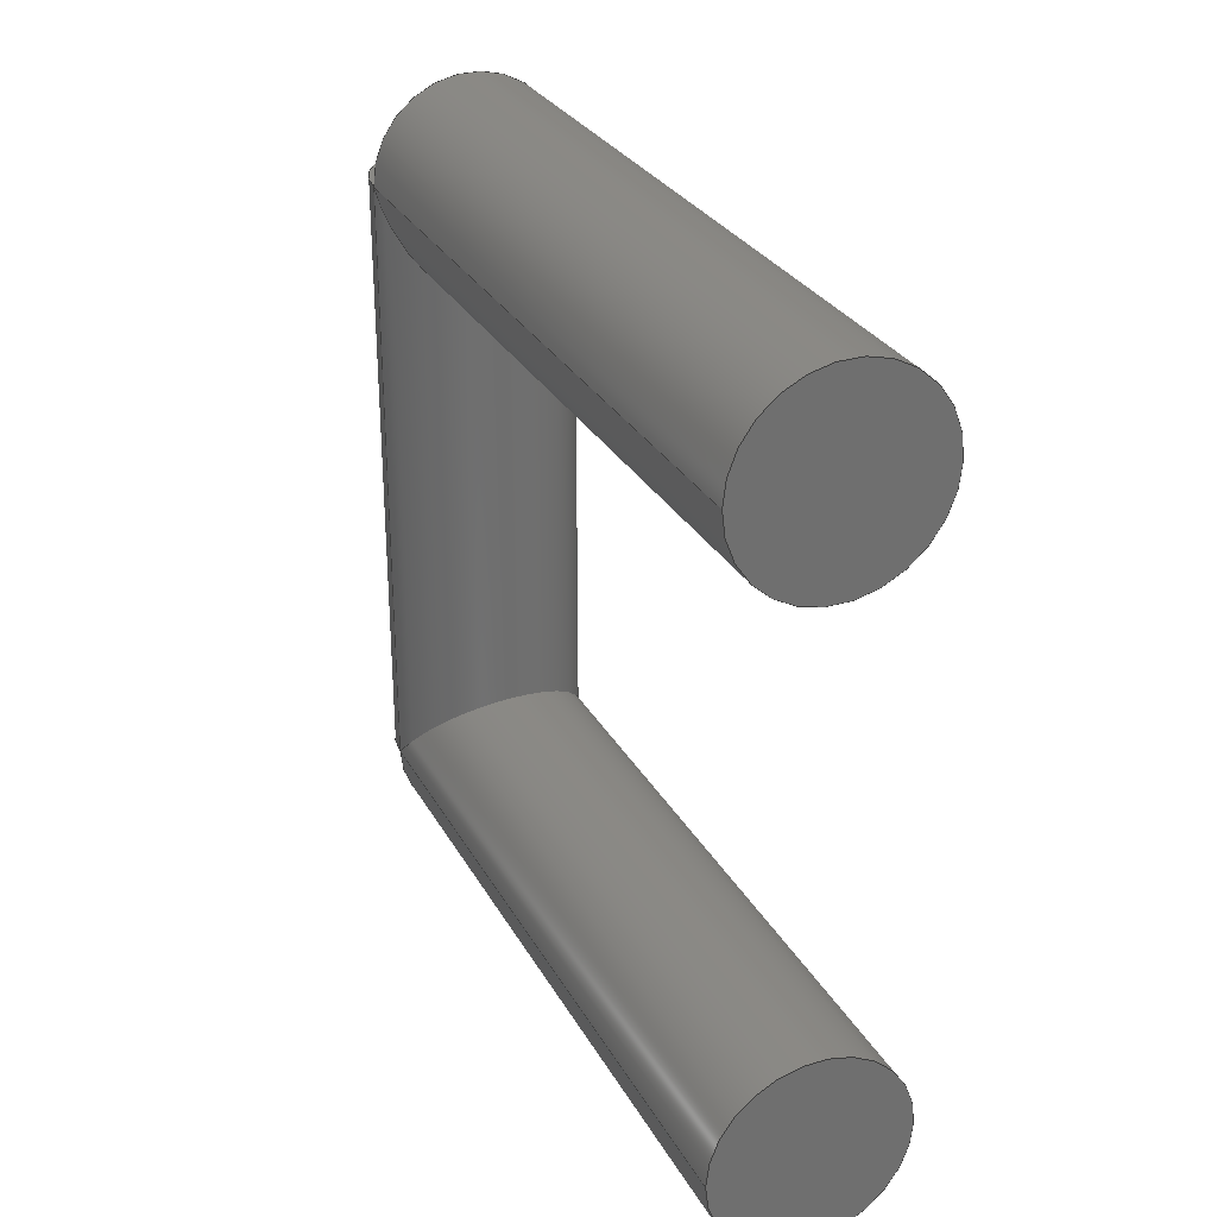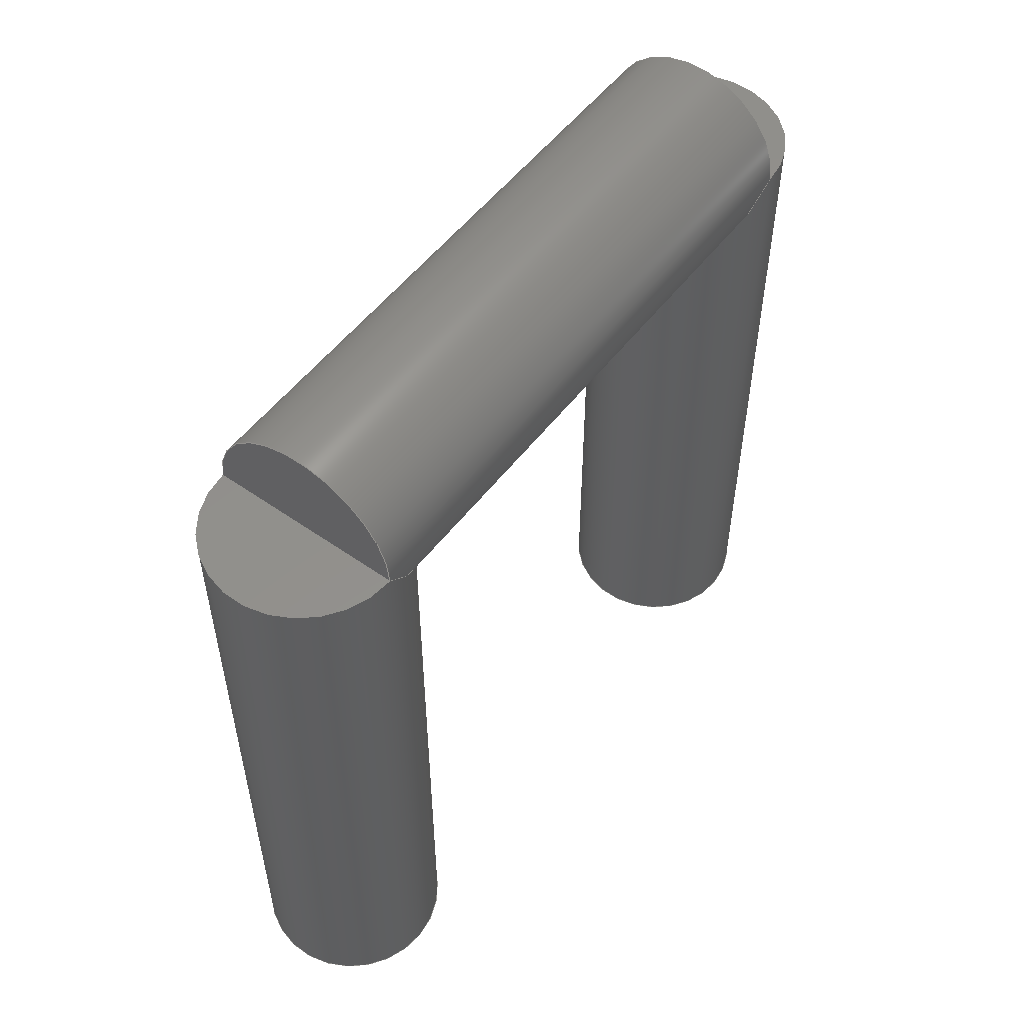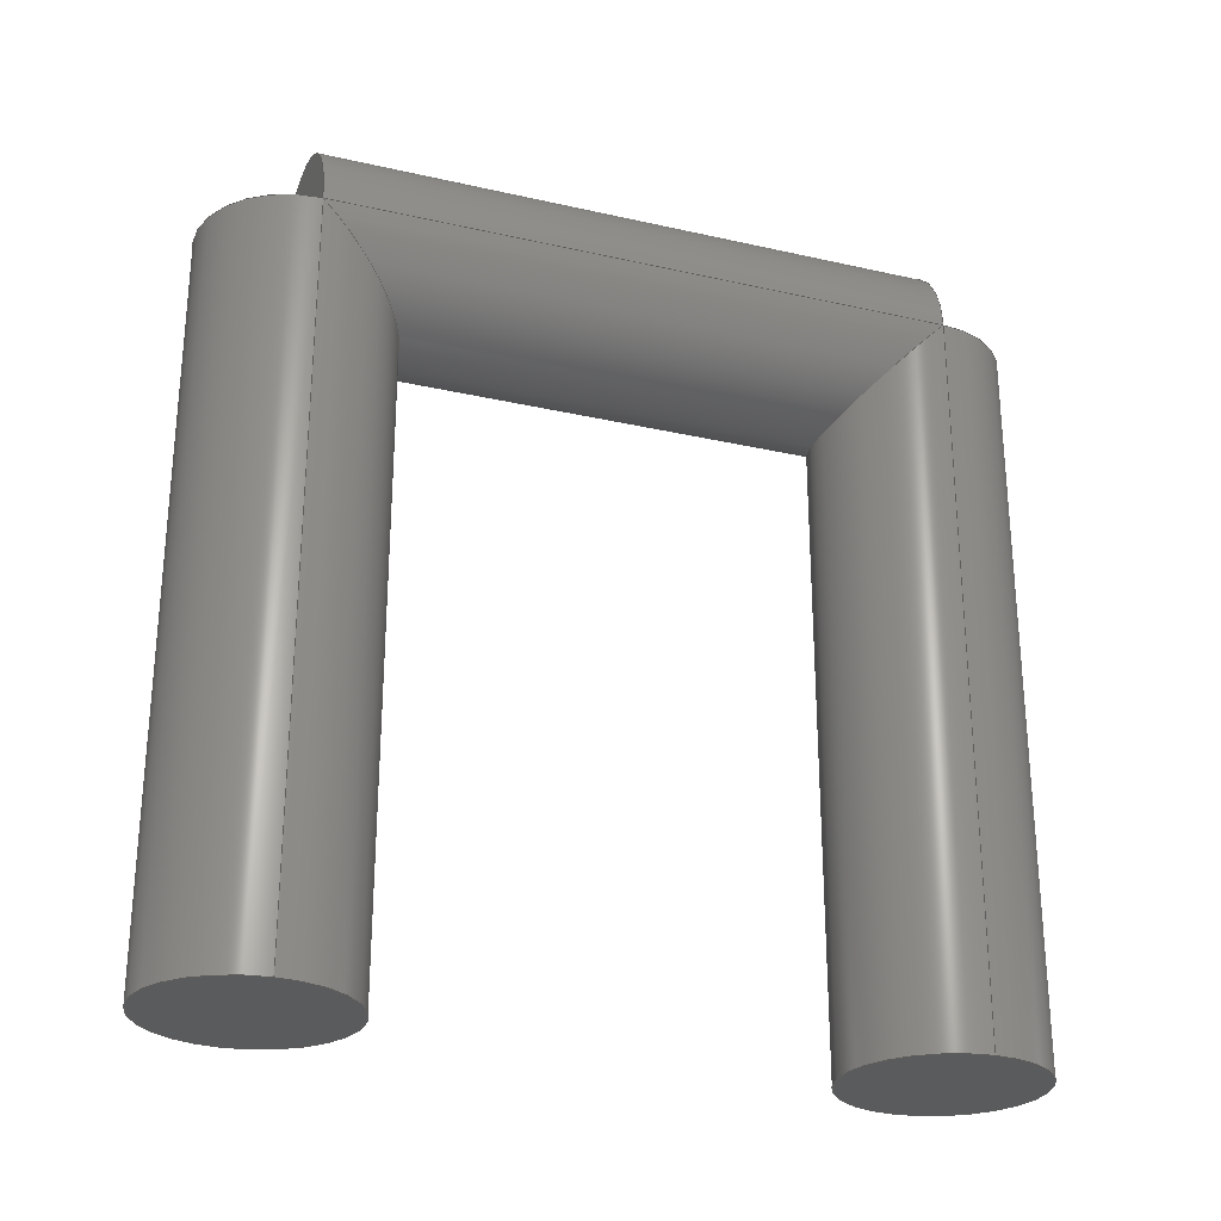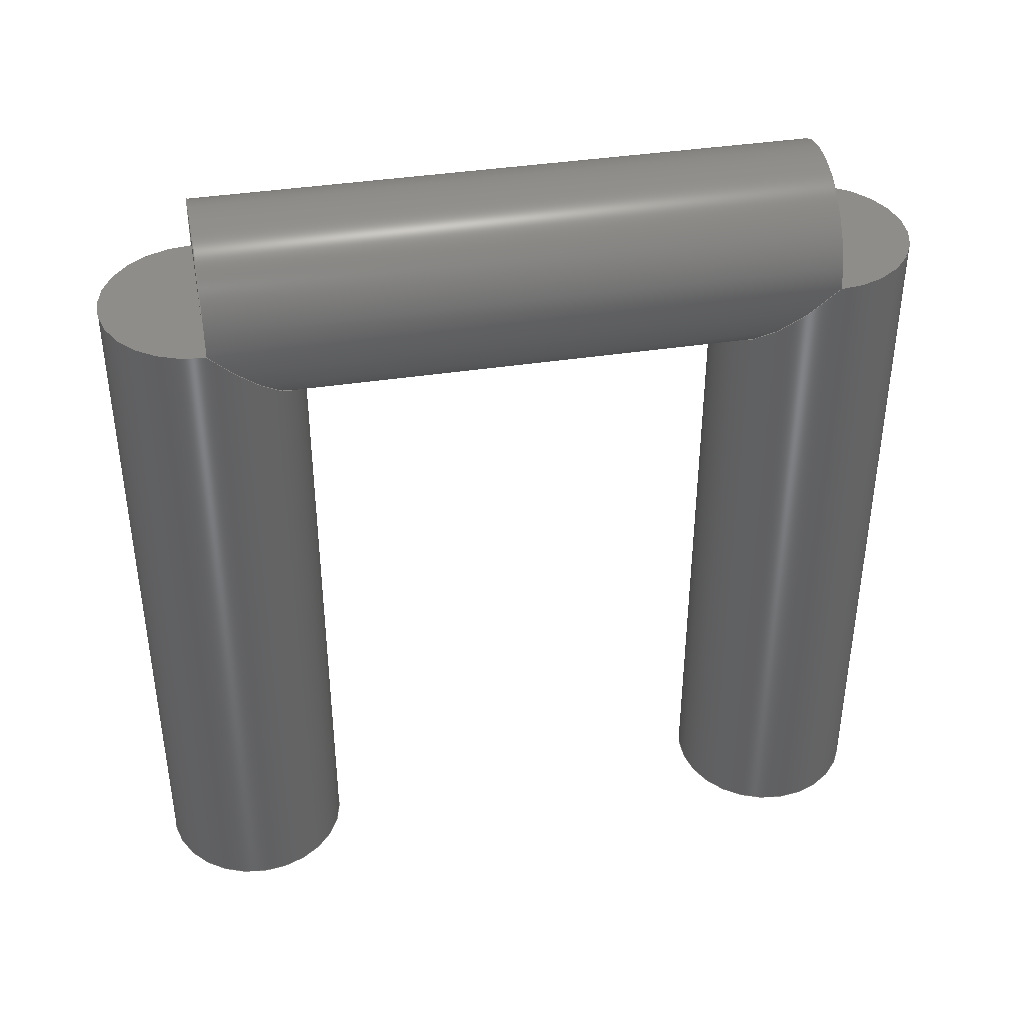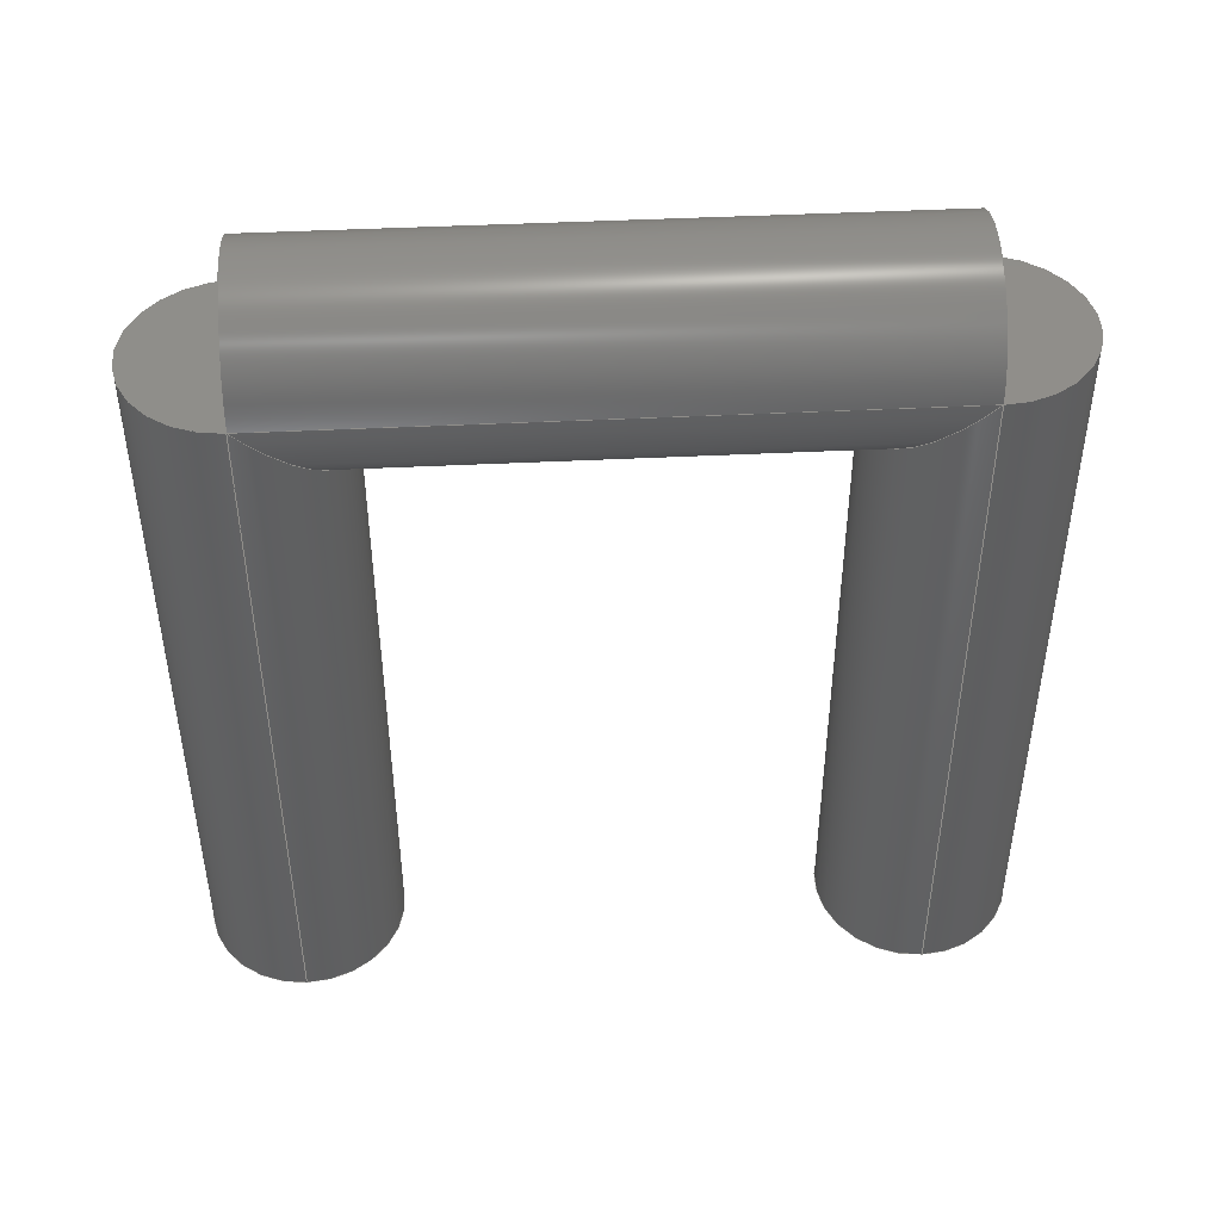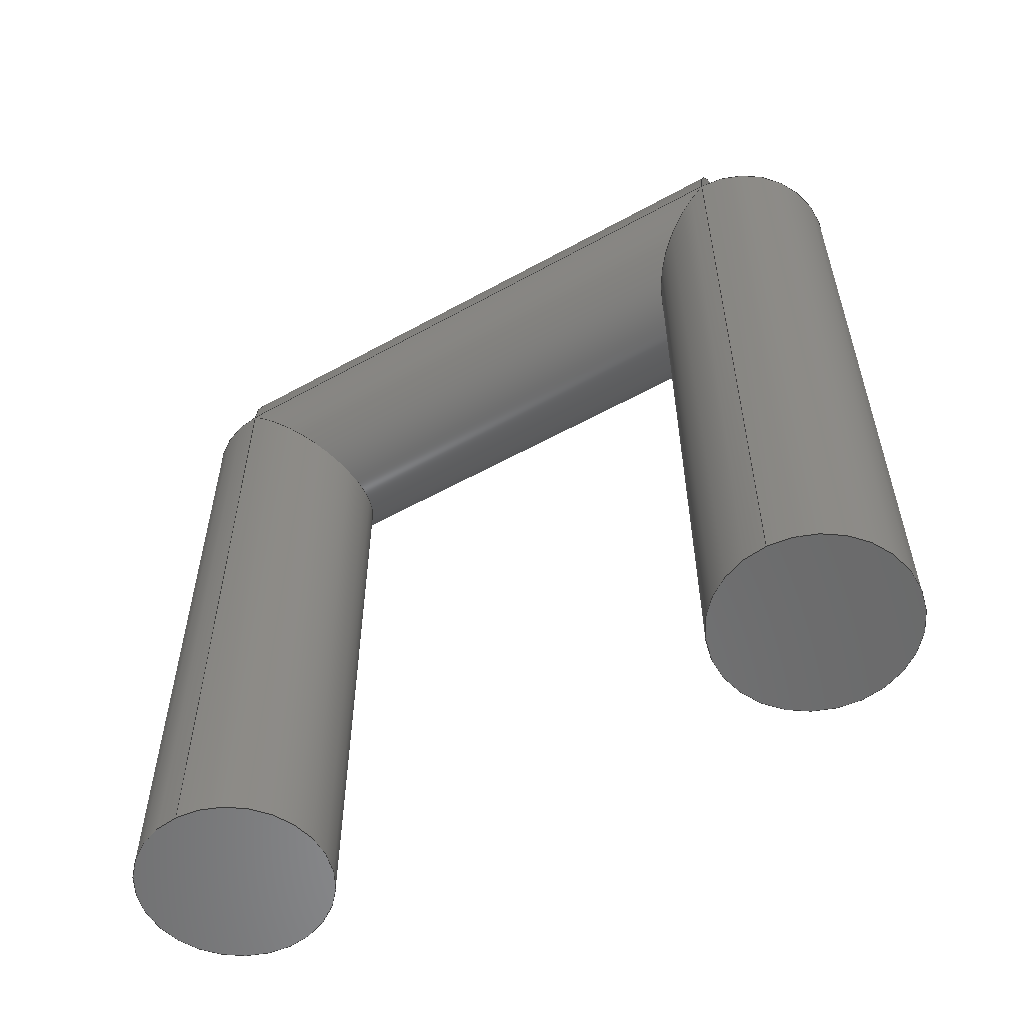
<metadata>
{"format":"step","ext":"step","renderer":"f3d","projection":"perspective","resolution":1024,"background":"white","views":[{"elev":28.9,"azim":156.0,"up":"+Y"},{"elev":53.9,"azim":-143.2,"up":"+Z"},{"elev":-26.7,"azim":70.4,"up":"+Z"},{"elev":40.0,"azim":-100.7,"up":"+Z"},{"elev":45.6,"azim":86.8,"up":"+Z"},{"elev":-56.4,"azim":120.1,"up":"+Z"}]}
</metadata>
<code>
ISO-10303-21;
DATA;
#1 = APPLICATION_PROTOCOL_DEFINITION('international standard',
  'automotive_design',2000,#2);
#2 = APPLICATION_CONTEXT(
  'core data for automotive mechanical design processes');
#3 = SHAPE_DEFINITION_REPRESENTATION(#4,#10);
#4 = PRODUCT_DEFINITION_SHAPE('','',#5);
#5 = PRODUCT_DEFINITION('design','',#6,#9);
#6 = PRODUCT_DEFINITION_FORMATION('','',#7);
#7 = PRODUCT('Wire-5.08mm','Wire-5.08mm','',(#8));
#8 = PRODUCT_CONTEXT('',#2,'mechanical');
#9 = PRODUCT_DEFINITION_CONTEXT('part definition',#2,'design');
#10 = ADVANCED_BREP_SHAPE_REPRESENTATION('',(#11,#15),#210);
#11 = AXIS2_PLACEMENT_3D('',#12,#13,#14);
#12 = CARTESIAN_POINT('',(0,0,0));
#13 = DIRECTION('',(0,0,1));
#14 = DIRECTION('',(1,0,-0));
#15 = MANIFOLD_SOLID_BREP('',#16);
#16 = CLOSED_SHELL('',(#17,#42,#58,#108,#134,#167,#182,#191,#201));
#17 = ADVANCED_FACE('',(#18),#37,.T.);
#18 = FACE_BOUND('',#19,.T.);
#19 = EDGE_LOOP('',(#20,#30));
#20 = ORIENTED_EDGE('',*,*,#21,.T.);
#21 = EDGE_CURVE('',#22,#24,#26,.T.);
#22 = VERTEX_POINT('',#23);
#23 = CARTESIAN_POINT('',(-0.8,-5.08,1));
#24 = VERTEX_POINT('',#25);
#25 = CARTESIAN_POINT('',(0.8,-5.08,1));
#26 = LINE('',#27,#28);
#27 = CARTESIAN_POINT('',(0,-5.08,1));
#28 = VECTOR('',#29,1);
#29 = DIRECTION('',(1,0,0));
#30 = ORIENTED_EDGE('',*,*,#31,.T.);
#31 = EDGE_CURVE('',#24,#22,#32,.T.);
#32 = CIRCLE('',#33,0.8);
#33 = AXIS2_PLACEMENT_3D('',#34,#35,#36);
#34 = CARTESIAN_POINT('',(0,-5.08,1));
#35 = DIRECTION('',(0,-1,-1.034e-13));
#36 = DIRECTION('',(1,0,0));
#37 = PLANE('',#38);
#38 = AXIS2_PLACEMENT_3D('',#39,#40,#41);
#39 = CARTESIAN_POINT('',(0,-5.08,1));
#40 = DIRECTION('',(0,-1,-1.034e-13));
#41 = DIRECTION('',(1,0,0));
#42 = ADVANCED_FACE('',(#43),#53,.F.);
#43 = FACE_BOUND('',#44,.F.);
#44 = EDGE_LOOP('',(#45,#46));
#45 = ORIENTED_EDGE('',*,*,#21,.T.);
#46 = ORIENTED_EDGE('',*,*,#47,.T.);
#47 = EDGE_CURVE('',#24,#22,#48,.T.);
#48 = CIRCLE('',#49,0.8);
#49 = AXIS2_PLACEMENT_3D('',#50,#51,#52);
#50 = CARTESIAN_POINT('',(0,-5.08,1));
#51 = DIRECTION('',(0,2.067e-13,-1));
#52 = DIRECTION('',(1,0,0));
#53 = PLANE('',#54);
#54 = AXIS2_PLACEMENT_3D('',#55,#56,#57);
#55 = CARTESIAN_POINT('',(0,-5.08,1));
#56 = DIRECTION('',(0,2.067e-13,-1));
#57 = DIRECTION('',(1,0,0));
#58 = ADVANCED_FACE('',(#59),#103,.T.);
#59 = FACE_BOUND('',#60,.T.);
#60 = EDGE_LOOP('',(#61,#69,#76,#77,#78,#87,#96));
#61 = ORIENTED_EDGE('',*,*,#62,.T.);
#62 = EDGE_CURVE('',#63,#24,#65,.T.);
#63 = VERTEX_POINT('',#64);
#64 = CARTESIAN_POINT('',(0.8,9.797e-17,1));
#65 = LINE('',#66,#67);
#66 = CARTESIAN_POINT('',(0.8,0,1));
#67 = VECTOR('',#68,1);
#68 = DIRECTION('',(0,-1,-1.034e-13));
#69 = ORIENTED_EDGE('',*,*,#70,.F.);
#70 = EDGE_CURVE('',#22,#24,#71,.T.);
#71 = ELLIPSE('',#72,1.131,0.8);
#72 = AXIS2_PLACEMENT_3D('',#73,#74,#75);
#73 = CARTESIAN_POINT('',(0,-5.08,1));
#74 = DIRECTION('',(0,-0.7071,-0.7071));
#75 = DIRECTION('',(0,-0.7071,0.7071));
#76 = ORIENTED_EDGE('',*,*,#31,.F.);
#77 = ORIENTED_EDGE('',*,*,#62,.F.);
#78 = ORIENTED_EDGE('',*,*,#79,.T.);
#79 = EDGE_CURVE('',#63,#80,#82,.T.);
#80 = VERTEX_POINT('',#81);
#81 = CARTESIAN_POINT('',(-0.8,-4.931e-16,1));
#82 = CIRCLE('',#83,0.8);
#83 = AXIS2_PLACEMENT_3D('',#84,#85,#86);
#84 = CARTESIAN_POINT('',(0,0,1));
#85 = DIRECTION('',(0,-1,-1.034e-13));
#86 = DIRECTION('',(1,0,0));
#87 = ORIENTED_EDGE('',*,*,#88,.T.);
#88 = EDGE_CURVE('',#80,#89,#91,.T.);
#89 = VERTEX_POINT('',#90);
#90 = CARTESIAN_POINT('',(0,-0.8,0.2));
#91 = ELLIPSE('',#92,1.131,0.8);
#92 = AXIS2_PLACEMENT_3D('',#93,#94,#95);
#93 = CARTESIAN_POINT('',(0,-3.357e-28,1));
#94 = DIRECTION('',(0,-0.7071,0.7071));
#95 = DIRECTION('',(0,-0.7071,-0.7071));
#96 = ORIENTED_EDGE('',*,*,#97,.T.);
#97 = EDGE_CURVE('',#89,#63,#98,.T.);
#98 = ELLIPSE('',#99,1.131,0.8);
#99 = AXIS2_PLACEMENT_3D('',#100,#101,#102);
#100 = CARTESIAN_POINT('',(0,-3.357e-28,1));
#101 = DIRECTION('',(0,-0.7071,0.7071));
#102 = DIRECTION('',(0,-0.7071,-0.7071));
#103 = CYLINDRICAL_SURFACE('',#104,0.8);
#104 = AXIS2_PLACEMENT_3D('',#105,#106,#107);
#105 = CARTESIAN_POINT('',(0,0,1));
#106 = DIRECTION('',(0,-1,-1.034e-13));
#107 = DIRECTION('',(1,0,0));
#108 = ADVANCED_FACE('',(#109),#129,.T.);
#109 = FACE_BOUND('',#110,.T.);
#110 = EDGE_LOOP('',(#111,#119,#126,#127,#128));
#111 = ORIENTED_EDGE('',*,*,#112,.T.);
#112 = EDGE_CURVE('',#24,#113,#115,.T.);
#113 = VERTEX_POINT('',#114);
#114 = CARTESIAN_POINT('',(0.8,-5.08,-5));
#115 = LINE('',#116,#117);
#116 = CARTESIAN_POINT('',(0.8,-5.08,1));
#117 = VECTOR('',#118,1);
#118 = DIRECTION('',(0,2.067e-13,-1));
#119 = ORIENTED_EDGE('',*,*,#120,.F.);
#120 = EDGE_CURVE('',#113,#113,#121,.T.);
#121 = CIRCLE('',#122,0.8);
#122 = AXIS2_PLACEMENT_3D('',#123,#124,#125);
#123 = CARTESIAN_POINT('',(0,-5.08,-5));
#124 = DIRECTION('',(0,2.067e-13,-1));
#125 = DIRECTION('',(1,0,0));
#126 = ORIENTED_EDGE('',*,*,#112,.F.);
#127 = ORIENTED_EDGE('',*,*,#47,.T.);
#128 = ORIENTED_EDGE('',*,*,#70,.T.);
#129 = CYLINDRICAL_SURFACE('',#130,0.8);
#130 = AXIS2_PLACEMENT_3D('',#131,#132,#133);
#131 = CARTESIAN_POINT('',(0,-5.08,1));
#132 = DIRECTION('',(0,2.067e-13,-1));
#133 = DIRECTION('',(1,0,0));
#134 = ADVANCED_FACE('',(#135),#162,.T.);
#135 = FACE_BOUND('',#136,.T.);
#136 = EDGE_LOOP('',(#137,#145,#152,#153,#154,#155));
#137 = ORIENTED_EDGE('',*,*,#138,.T.);
#138 = EDGE_CURVE('',#63,#139,#141,.T.);
#139 = VERTEX_POINT('',#140);
#140 = CARTESIAN_POINT('',(0.8,2.479e-12,-5));
#141 = LINE('',#142,#143);
#142 = CARTESIAN_POINT('',(0.8,1.959e-16,1));
#143 = VECTOR('',#144,1);
#144 = DIRECTION('',(0,4.131e-13,-1));
#145 = ORIENTED_EDGE('',*,*,#146,.F.);
#146 = EDGE_CURVE('',#139,#139,#147,.T.);
#147 = CIRCLE('',#148,0.8);
#148 = AXIS2_PLACEMENT_3D('',#149,#150,#151);
#149 = CARTESIAN_POINT('',(0,2.479e-12,-5));
#150 = DIRECTION('',(0,4.131e-13,-1));
#151 = DIRECTION('',(1,0,0));
#152 = ORIENTED_EDGE('',*,*,#138,.F.);
#153 = ORIENTED_EDGE('',*,*,#97,.F.);
#154 = ORIENTED_EDGE('',*,*,#88,.F.);
#155 = ORIENTED_EDGE('',*,*,#156,.T.);
#156 = EDGE_CURVE('',#80,#63,#157,.T.);
#157 = CIRCLE('',#158,0.8);
#158 = AXIS2_PLACEMENT_3D('',#159,#160,#161);
#159 = CARTESIAN_POINT('',(0,0,1));
#160 = DIRECTION('',(0,4.131e-13,-1));
#161 = DIRECTION('',(1,0,0));
#162 = CYLINDRICAL_SURFACE('',#163,0.8);
#163 = AXIS2_PLACEMENT_3D('',#164,#165,#166);
#164 = CARTESIAN_POINT('',(0,0,1));
#165 = DIRECTION('',(0,4.131e-13,-1));
#166 = DIRECTION('',(1,0,0));
#167 = ADVANCED_FACE('',(#168),#177,.F.);
#168 = FACE_BOUND('',#169,.F.);
#169 = EDGE_LOOP('',(#170,#176));
#170 = ORIENTED_EDGE('',*,*,#171,.T.);
#171 = EDGE_CURVE('',#80,#63,#172,.T.);
#172 = LINE('',#173,#174);
#173 = CARTESIAN_POINT('',(0,-8.882e-16,1));
#174 = VECTOR('',#175,1);
#175 = DIRECTION('',(1,0,0));
#176 = ORIENTED_EDGE('',*,*,#79,.T.);
#177 = PLANE('',#178);
#178 = AXIS2_PLACEMENT_3D('',#179,#180,#181);
#179 = CARTESIAN_POINT('',(0,0,1));
#180 = DIRECTION('',(0,-1,-1.034e-13));
#181 = DIRECTION('',(1,0,0));
#182 = ADVANCED_FACE('',(#183),#186,.T.);
#183 = FACE_BOUND('',#184,.T.);
#184 = EDGE_LOOP('',(#185));
#185 = ORIENTED_EDGE('',*,*,#120,.T.);
#186 = PLANE('',#187);
#187 = AXIS2_PLACEMENT_3D('',#188,#189,#190);
#188 = CARTESIAN_POINT('',(0,-5.08,-5));
#189 = DIRECTION('',(0,2.067e-13,-1));
#190 = DIRECTION('',(1,0,0));
#191 = ADVANCED_FACE('',(#192),#196,.F.);
#192 = FACE_BOUND('',#193,.F.);
#193 = EDGE_LOOP('',(#194,#195));
#194 = ORIENTED_EDGE('',*,*,#156,.T.);
#195 = ORIENTED_EDGE('',*,*,#171,.F.);
#196 = PLANE('',#197);
#197 = AXIS2_PLACEMENT_3D('',#198,#199,#200);
#198 = CARTESIAN_POINT('',(0,0,1));
#199 = DIRECTION('',(0,4.131e-13,-1));
#200 = DIRECTION('',(1,0,0));
#201 = ADVANCED_FACE('',(#202),#205,.T.);
#202 = FACE_BOUND('',#203,.T.);
#203 = EDGE_LOOP('',(#204));
#204 = ORIENTED_EDGE('',*,*,#146,.T.);
#205 = PLANE('',#206);
#206 = AXIS2_PLACEMENT_3D('',#207,#208,#209);
#207 = CARTESIAN_POINT('',(0,2.479e-12,-5));
#208 = DIRECTION('',(0,4.131e-13,-1));
#209 = DIRECTION('',(1,0,0));
#210 = ( GEOMETRIC_REPRESENTATION_CONTEXT(3) 
GLOBAL_UNCERTAINTY_ASSIGNED_CONTEXT((#214)) GLOBAL_UNIT_ASSIGNED_CONTEXT
((#211,#212,#213)) REPRESENTATION_CONTEXT('Context #1',
  '3D Context with UNIT and UNCERTAINTY') );
#211 = ( LENGTH_UNIT() NAMED_UNIT(*) SI_UNIT(.MILLI.,.METRE.) );
#212 = ( NAMED_UNIT(*) PLANE_ANGLE_UNIT() SI_UNIT($,.RADIAN.) );
#213 = ( NAMED_UNIT(*) SI_UNIT($,.STERADIAN.) SOLID_ANGLE_UNIT() );
#214 = UNCERTAINTY_MEASURE_WITH_UNIT(LENGTH_MEASURE(1e-07),#211,
  'distance_accuracy_value','confusion accuracy');
#215 = PRODUCT_RELATED_PRODUCT_CATEGORY('part',$,(#7));
#216 = MECHANICAL_DESIGN_GEOMETRIC_PRESENTATION_REPRESENTATION('',(#217)
  ,#210);
#217 = STYLED_ITEM('color',(#218),#15);
#218 = PRESENTATION_STYLE_ASSIGNMENT((#219,#225));
#219 = SURFACE_STYLE_USAGE(.BOTH.,#220);
#220 = SURFACE_SIDE_STYLE('',(#221));
#221 = SURFACE_STYLE_FILL_AREA(#222);
#222 = FILL_AREA_STYLE('',(#223));
#223 = FILL_AREA_STYLE_COLOUR('',#224);
#224 = COLOUR_RGB('',0.8,0.8,0.8);
#225 = CURVE_STYLE('',#226,POSITIVE_LENGTH_MEASURE(0.1),#224);
#226 = DRAUGHTING_PRE_DEFINED_CURVE_FONT('continuous');
ENDSEC;
END-ISO-10303-21;

</code>
